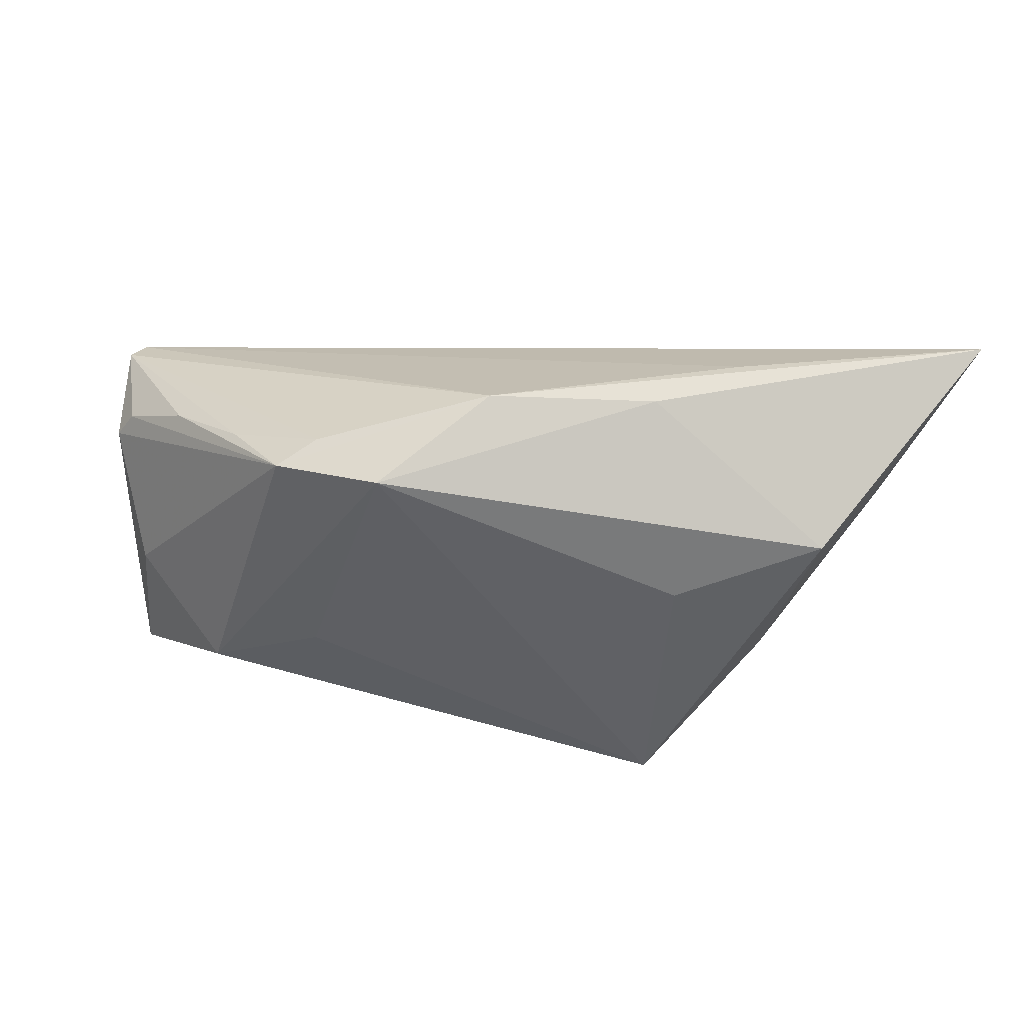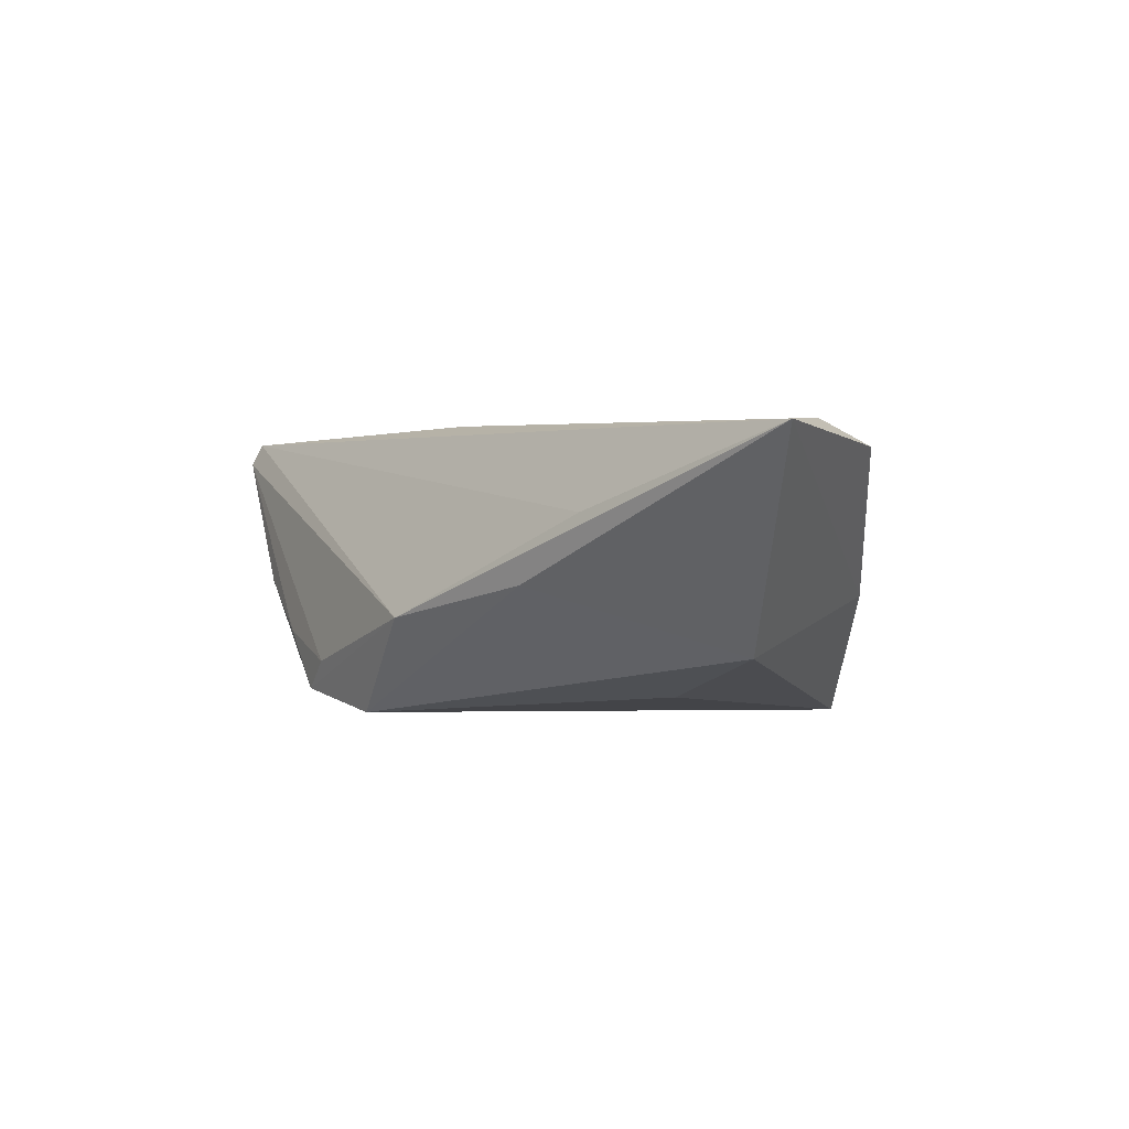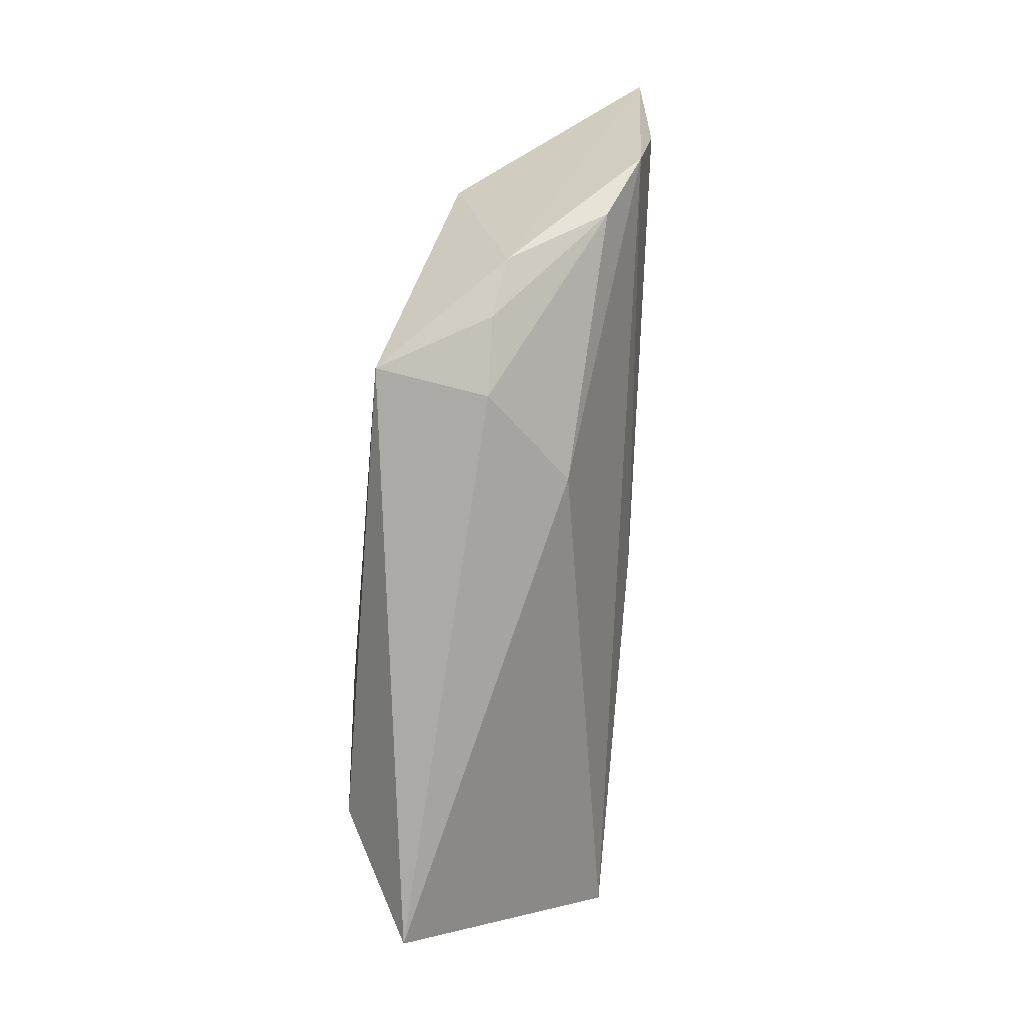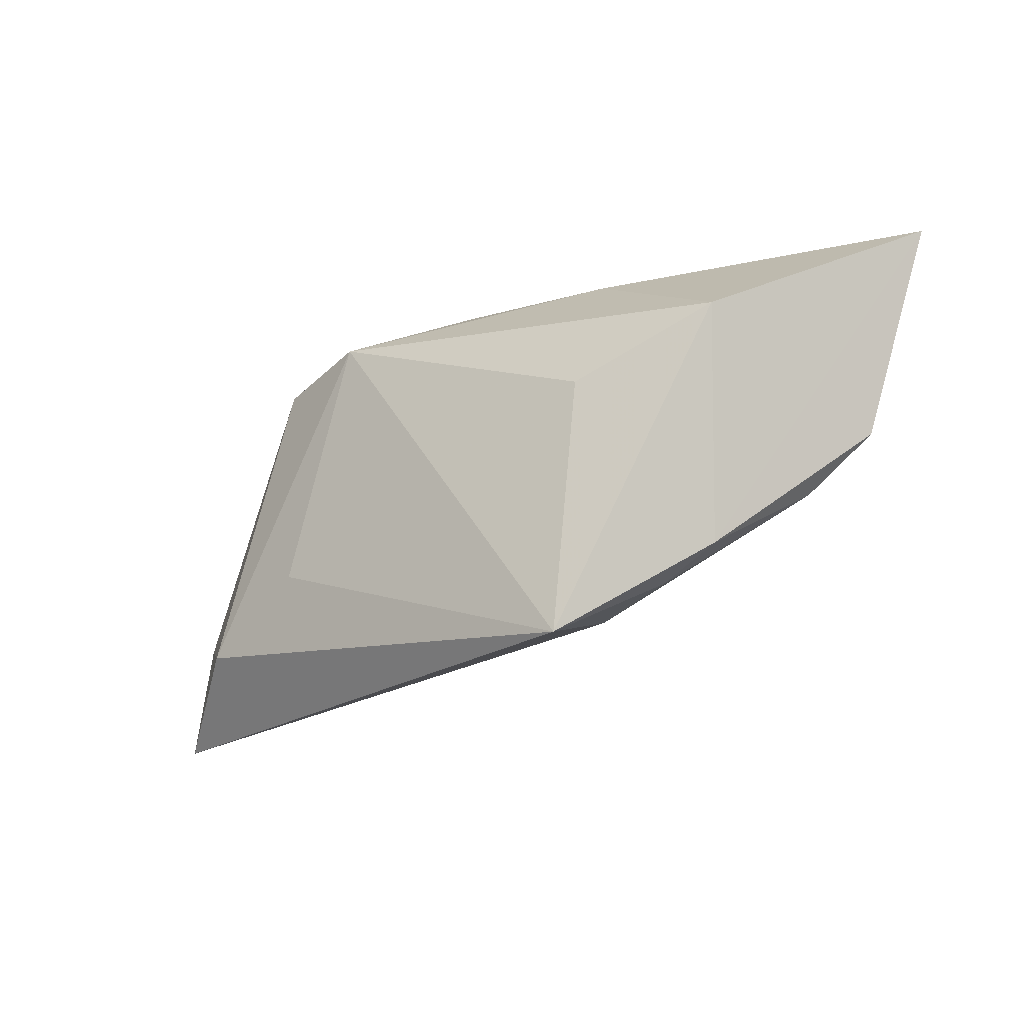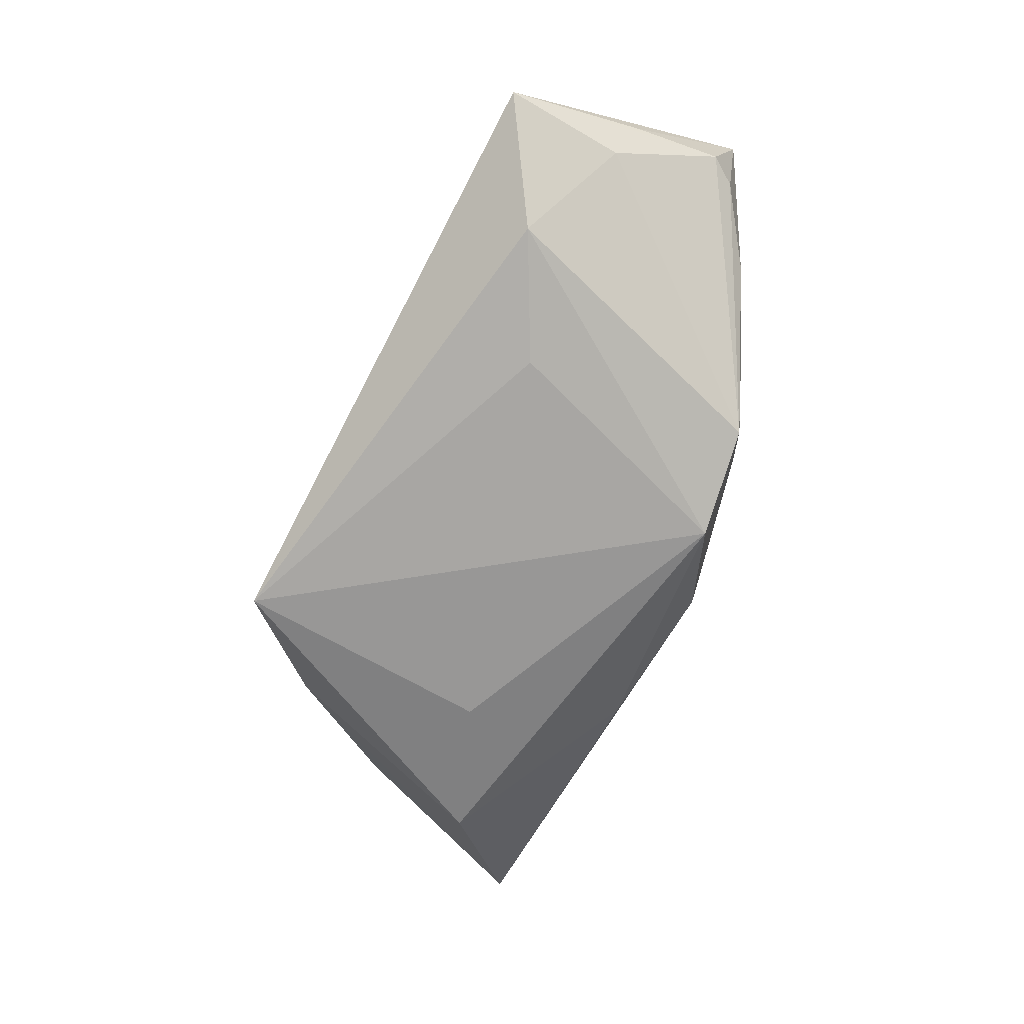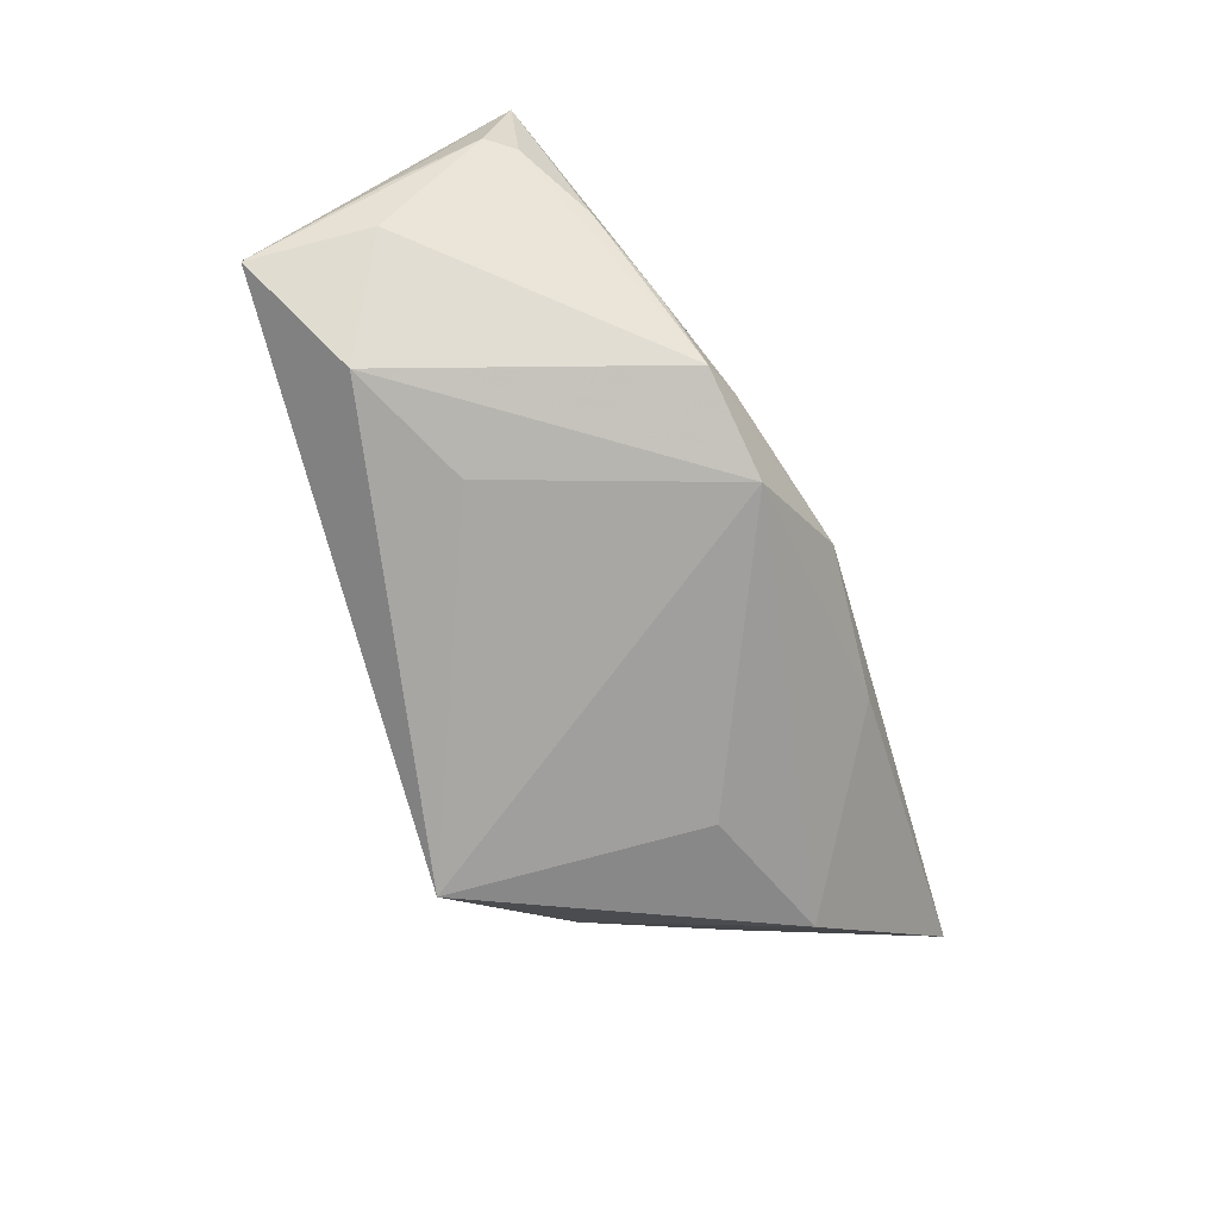
<metadata>
{"format":"obj","ext":"obj","renderer":"f3d","projection":"perspective","resolution":1024,"background":"white","views":[{"elev":45.7,"azim":-170.1,"up":"+Y"},{"elev":-2.1,"azim":-135.7,"up":"+Z"},{"elev":-77.6,"azim":-96.1,"up":"+Y"},{"elev":-23.3,"azim":-140.4,"up":"+Y"},{"elev":-74.3,"azim":63.1,"up":"+Z"},{"elev":-74.8,"azim":107.3,"up":"+Z"}]}
</metadata>
<code>
v -0.04284 -0.007773 0.009764
v 0.02065 -0.0105 -0.01616
v -0.02344 -0.02817 -0.01616
v -0.0007393 0.02524 -0.004763
v -0.02996 0.02472 0.006253
v -0.0523 0.01218 0.01556
v 0.04167 0.01021 0.0007449
v 0.04773 -0.01199 -0.004622
v -0.01028 -0.01587 0.008268
v -0.02992 -0.02012 -0.003244
v 0.05282 0.0009169 0.005406
v 0.02417 0.01767 -0.01349
v 0.05046 0.004379 0.005398
v 0.04862 -0.02707 -0.00612
v -0.04984 -0.0003313 0.01361
v 0.03521 -0.01828 -0.01494
v -0.05897 0.02524 0.01401
v -0.04244 0.01081 -0.009375
v 0.01098 0.01958 -0.01616
v 0.0317 0.01478 -0.006052
v -0.02536 0.004012 -0.01393
v -0.03667 -0.01619 -0.002129
v 0.01982 0.01953 -0.009991
v -0.02068 -0.02272 -0.002747
v -0.02046 0.02431 -0.001353
v 0.0545 0.004265 0.01764
v 0.005153 0.009131 0.01914
v 0.05148 -0.01036 0.001635
v 0.05319 0.003596 0.02033
f 4 25 17
f 17 25 18
f 17 18 22
f 22 18 3
f 5 4 17
f 23 4 26
f 12 4 23
f 19 4 12
f 25 4 19
f 19 18 25
f 17 27 29
f 29 5 17
f 26 4 29
f 4 5 29
f 29 14 26
f 29 9 14
f 6 27 17
f 17 22 15
f 15 22 1
f 15 6 17
f 27 6 15
f 15 29 27
f 1 9 15
f 9 29 15
f 20 23 26
f 12 23 20
f 3 18 21
f 21 19 3
f 18 19 21
f 16 19 12
f 16 14 3
f 26 14 28
f 28 11 26
f 14 11 28
f 10 22 3
f 1 22 10
f 3 14 24
f 14 9 24
f 24 10 3
f 24 9 1
f 1 10 24
f 13 11 12
f 26 11 13
f 8 11 14
f 14 16 8
f 12 11 8
f 8 16 12
f 3 19 2
f 2 16 3
f 19 16 2
f 12 20 7
f 7 13 12
f 7 20 26
f 26 13 7

</code>
